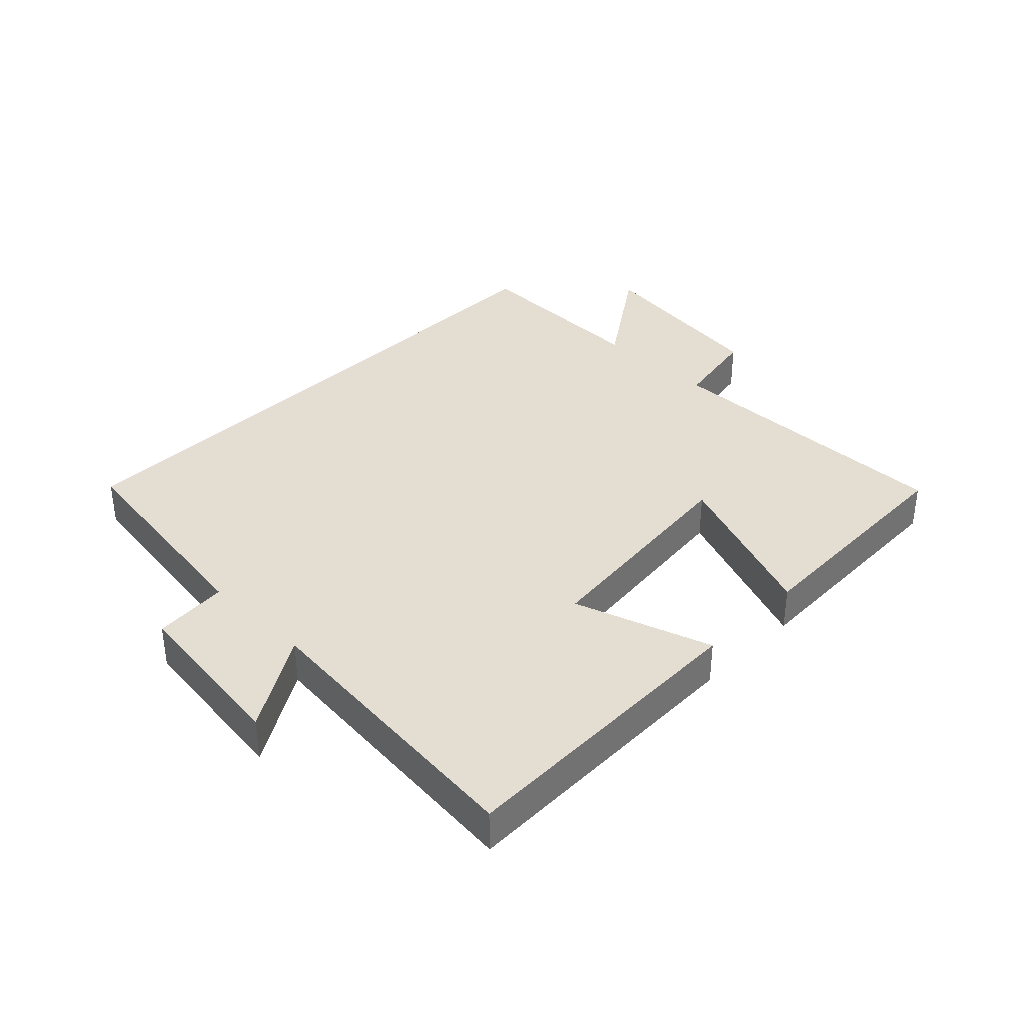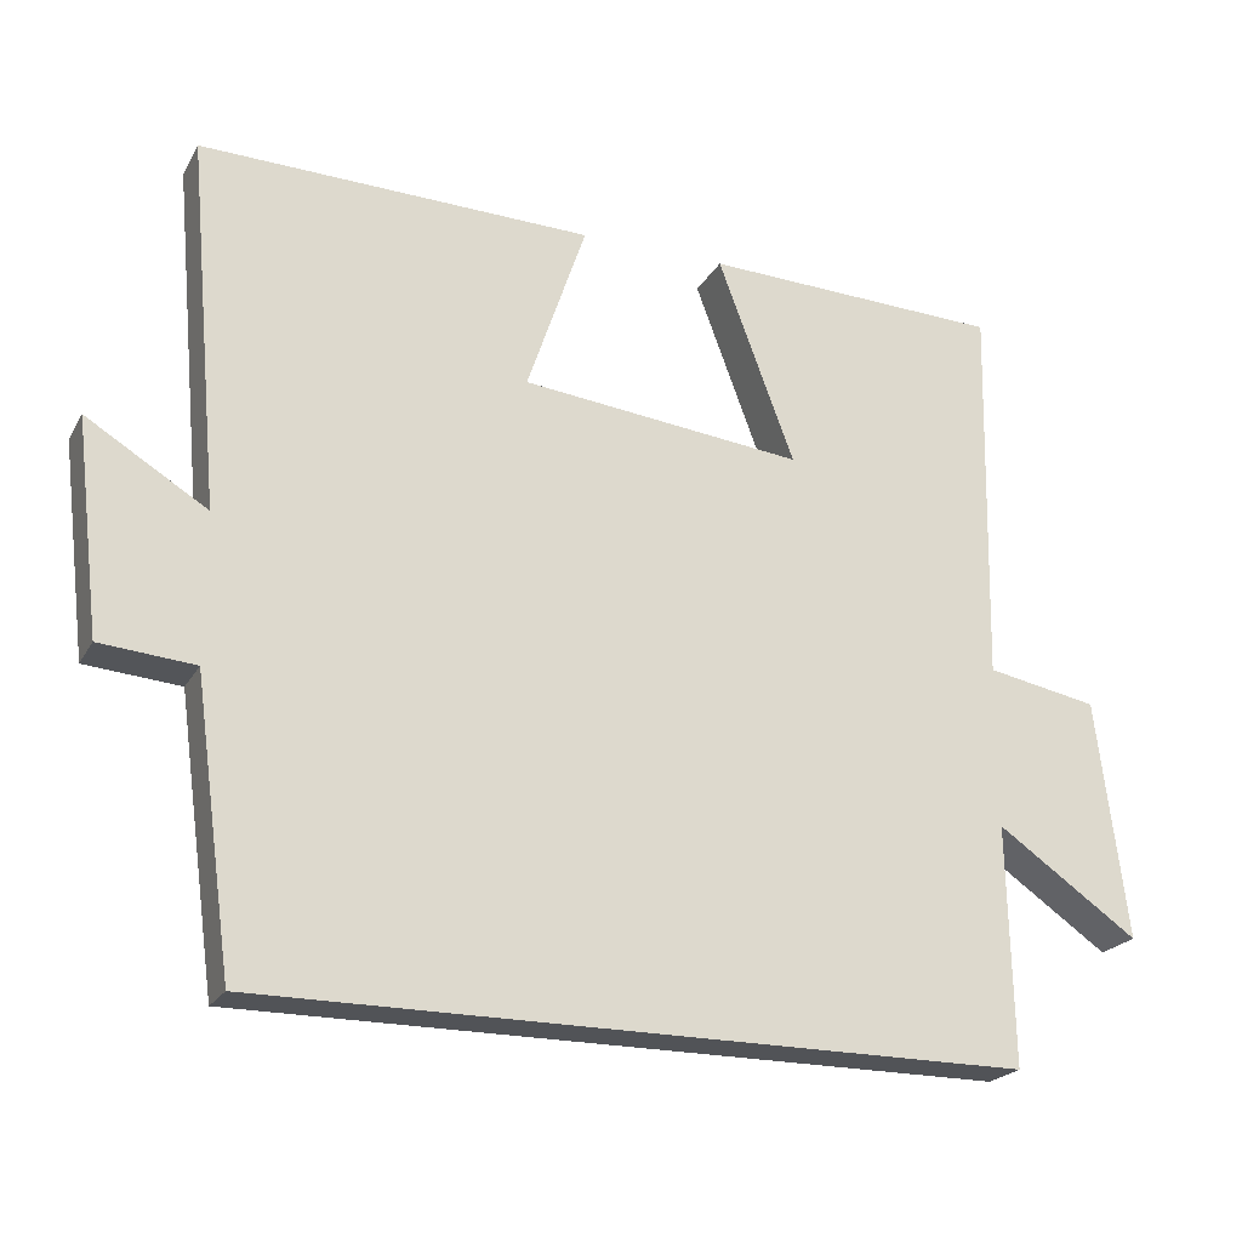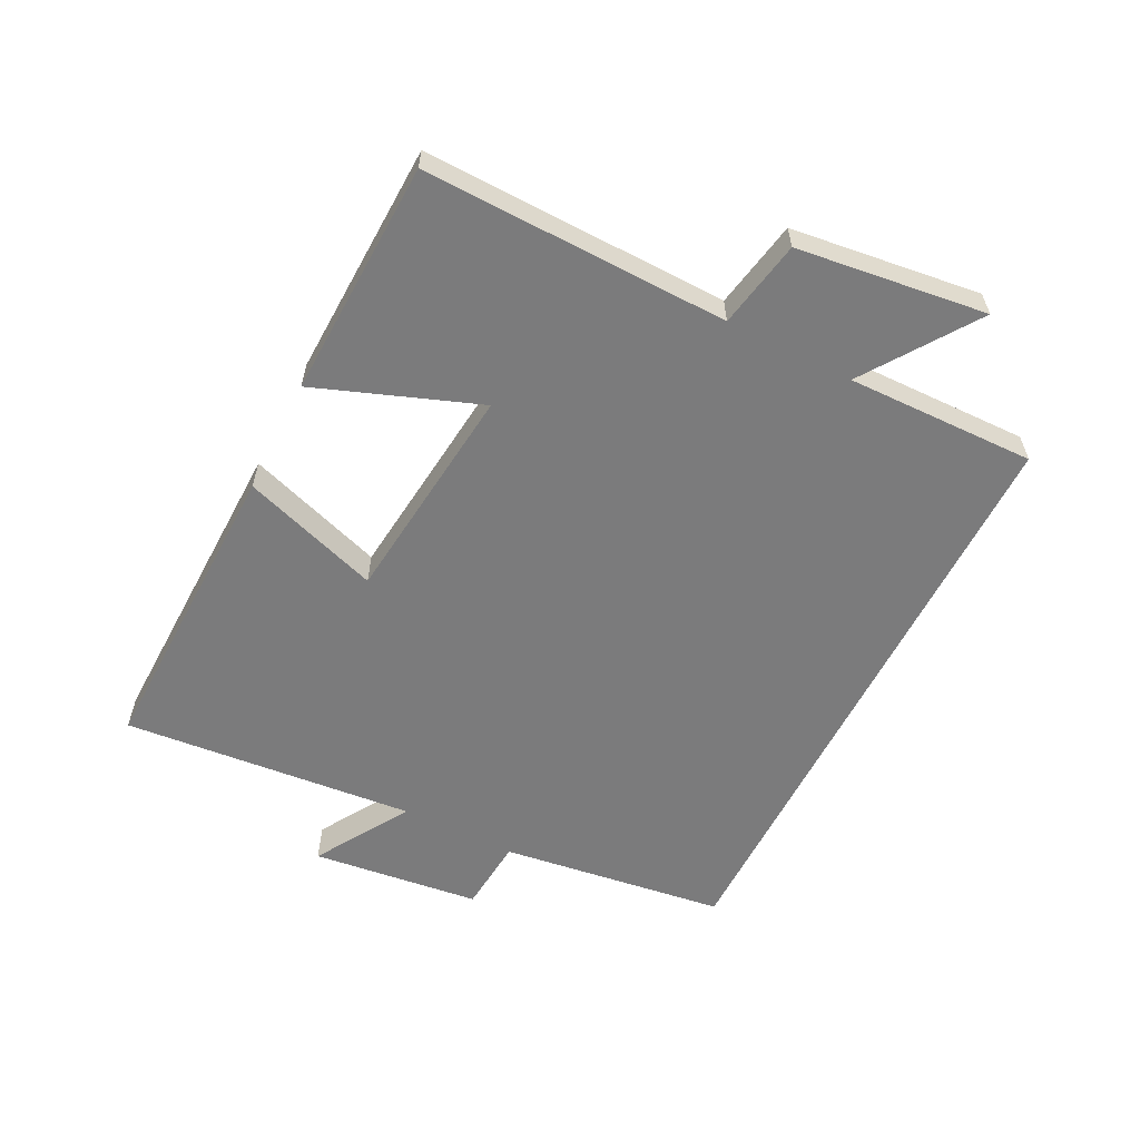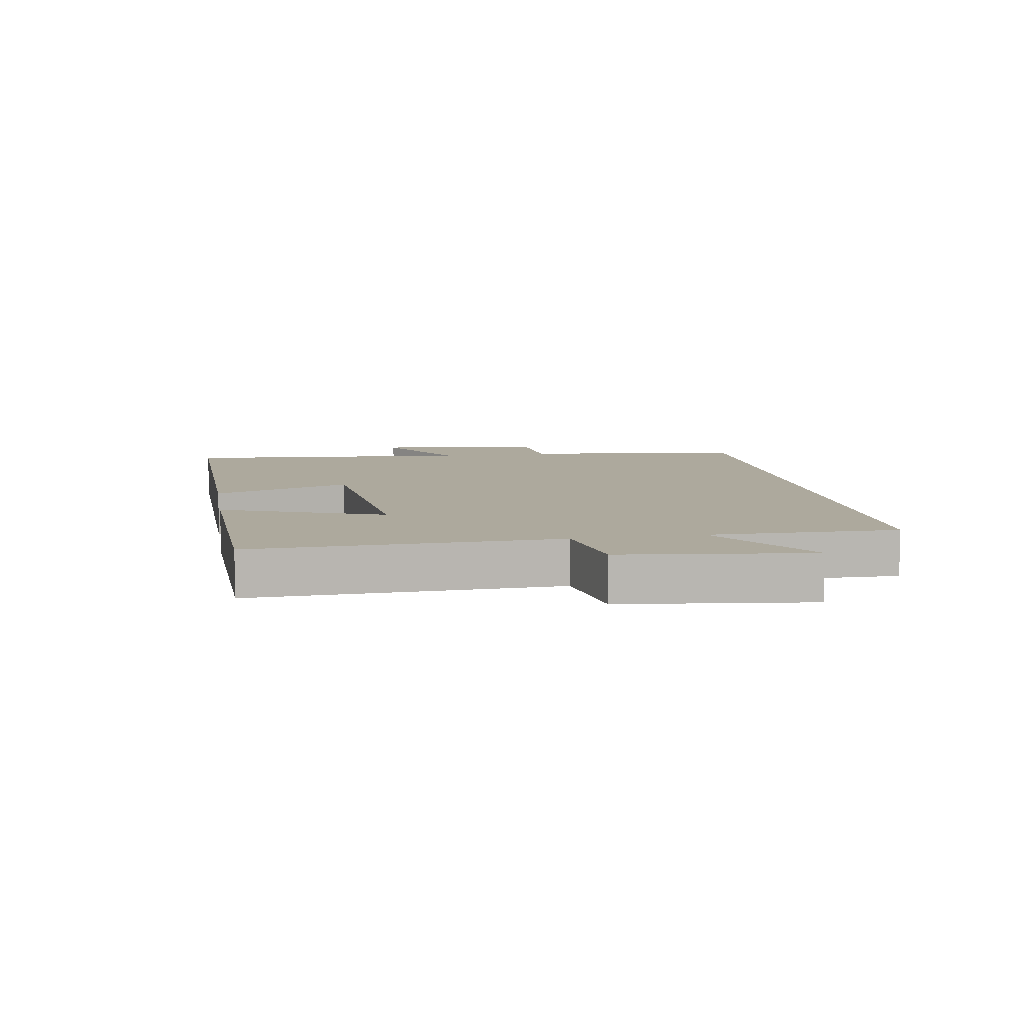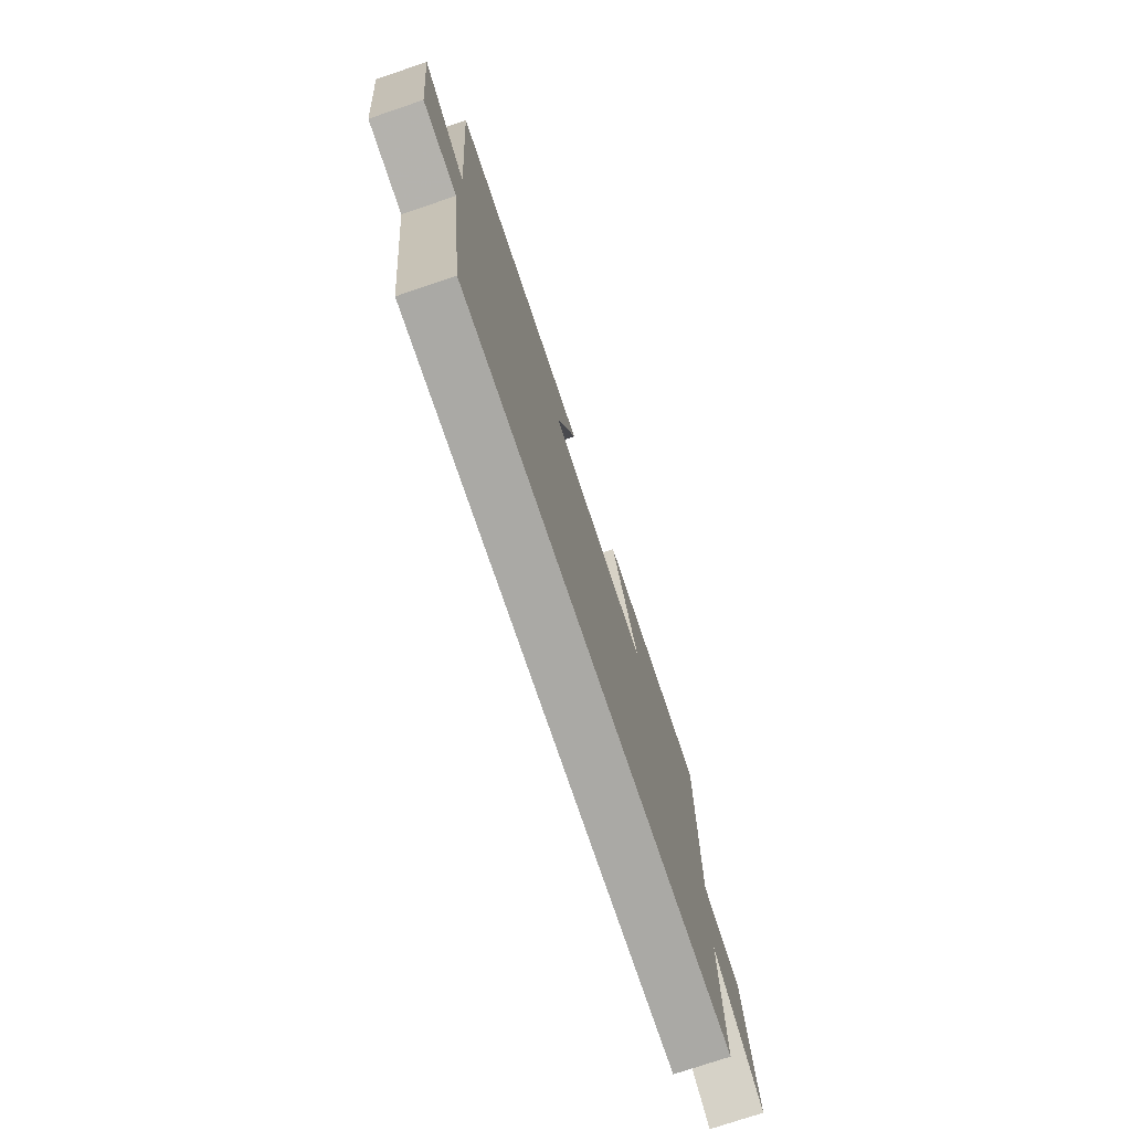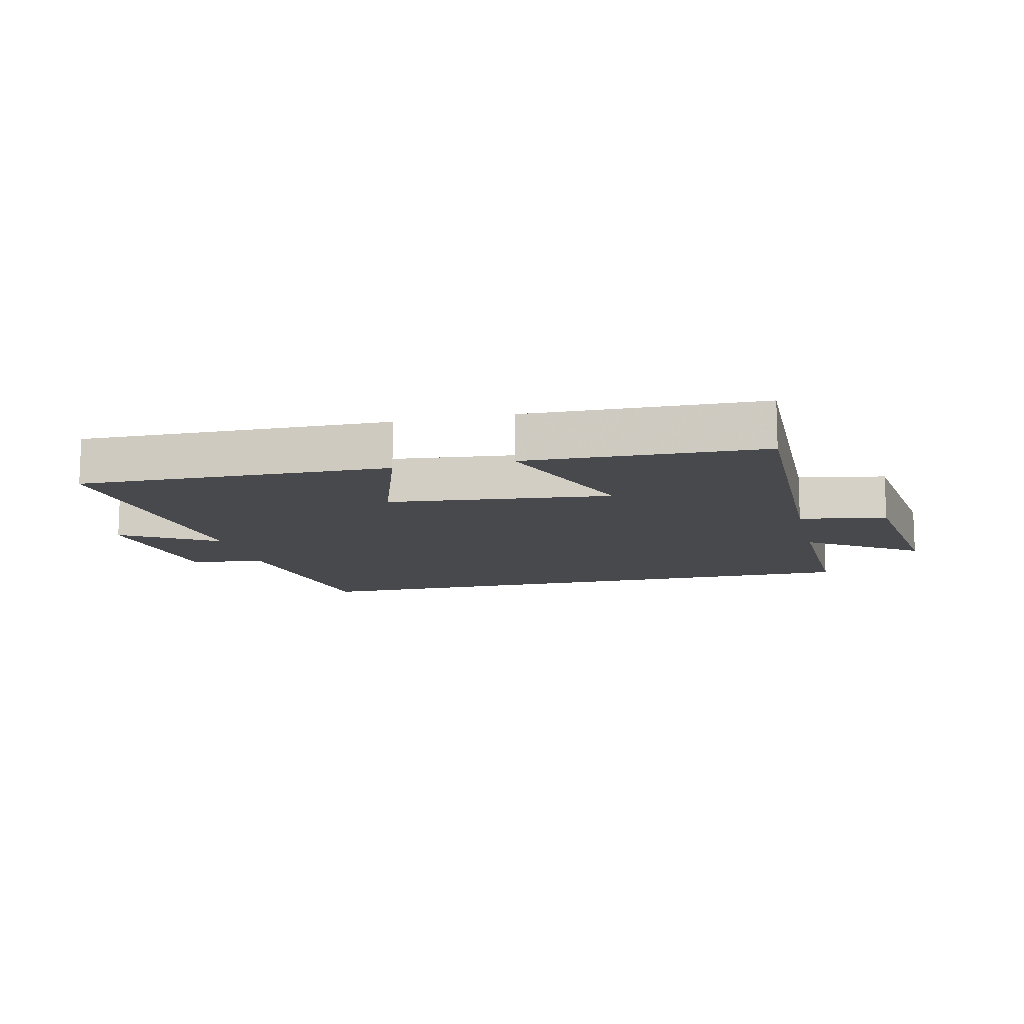
<metadata>
{"format":"obj","ext":"obj","renderer":"f3d","projection":"perspective","resolution":1024,"background":"white","views":[{"elev":36.3,"azim":-45.3,"up":"+Y"},{"elev":-22.2,"azim":-22.6,"up":"+Z"},{"elev":-58.5,"azim":63.2,"up":"+Y"},{"elev":8.8,"azim":80.3,"up":"+Y"},{"elev":-75.4,"azim":-71.3,"up":"+Z"},{"elev":-12.2,"azim":13.3,"up":"+Y"}]}
</metadata>
<code>
v -0.542 0.07 0.511
v -0.05 0.07 0.5
v -0.124 0.07 0.281
v 0.23 0.07 0.243
v 0.134 0.07 0.5
v 0.51 0.07 0.487
v 0.5 0.07 0.003
v 0.639 0.07 -0.023
v 0.677 0.07 -0.323
v 0.5 0.07 -0.201
v 0.506 0.07 -0.5
v -0.451 0.07 -0.5
v -0.5 0.07 -0.141
v -0.619 0.07 -0.131
v -0.651 0.07 0.137
v -0.5 0.07 0.045
v -0.542 0 0.511
v -0.05 0 0.5
v -0.124 0 0.281
v 0.23 0 0.243
v 0.134 0 0.5
v 0.51 0 0.487
v 0.5 0 0.003
v 0.639 0 -0.023
v 0.677 0 -0.323
v 0.5 0 -0.201
v 0.506 0 -0.5
v -0.451 0 -0.5
v -0.5 0 -0.141
v -0.619 0 -0.131
v -0.651 0 0.137
v -0.5 0 0.045
f 13 14 15 16
f 12 13 16
f 11 12 16
f 10 11 16
f 10 16 1
f 7 8 9 10
f 4 5 6 7
f 3 4 7 10
f 1 2 3
f 1 3 10
f 32 31 30 29
f 32 29 28
f 32 28 27
f 32 27 26
f 17 32 26
f 26 25 24 23
f 23 22 21 20
f 26 23 20 19
f 19 18 17
f 26 19 17
f 1 17 18 2
f 2 18 19 3
f 3 19 20 4
f 4 20 21 5
f 5 21 22 6
f 6 22 23 7
f 7 23 24 8
f 8 24 25 9
f 9 25 26 10
f 10 26 27 11
f 11 27 28 12
f 12 28 29 13
f 13 29 30 14
f 14 30 31 15
f 15 31 32 16
f 16 32 17 1

</code>
